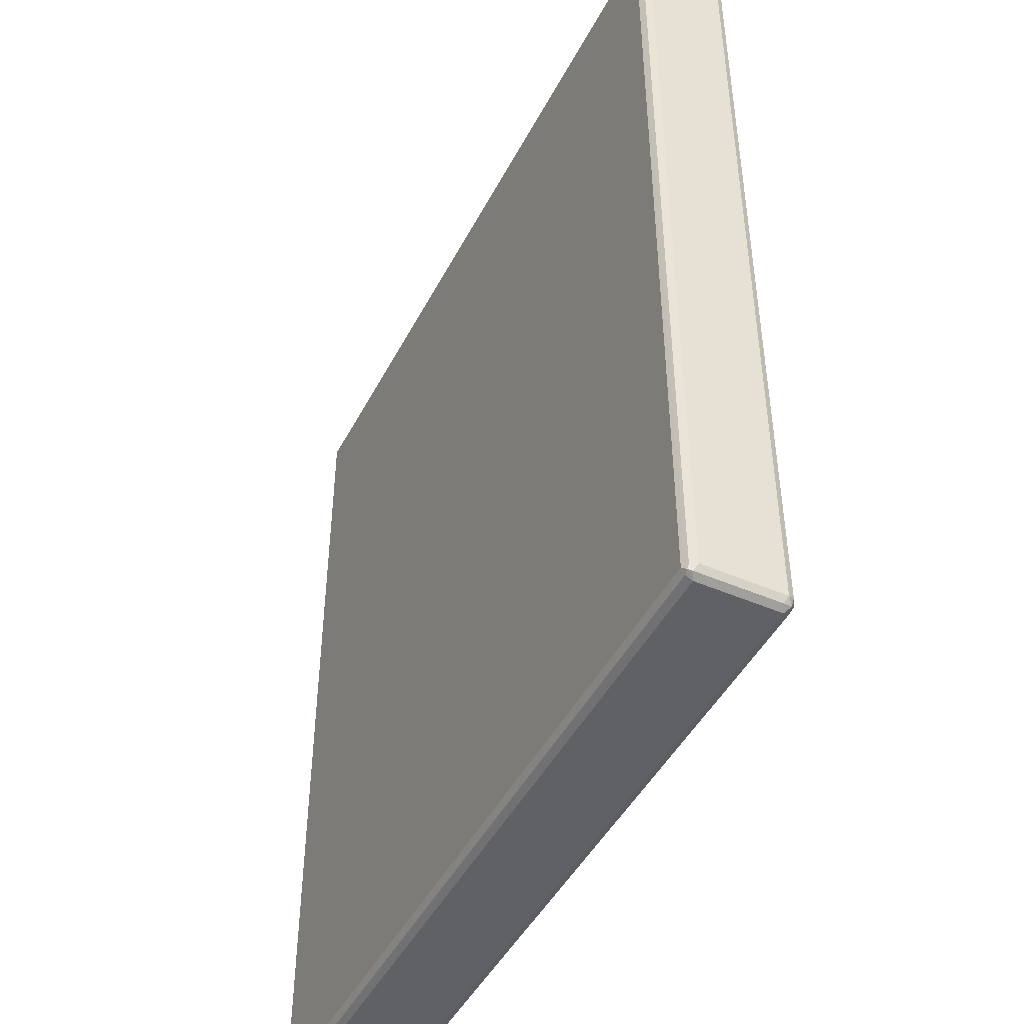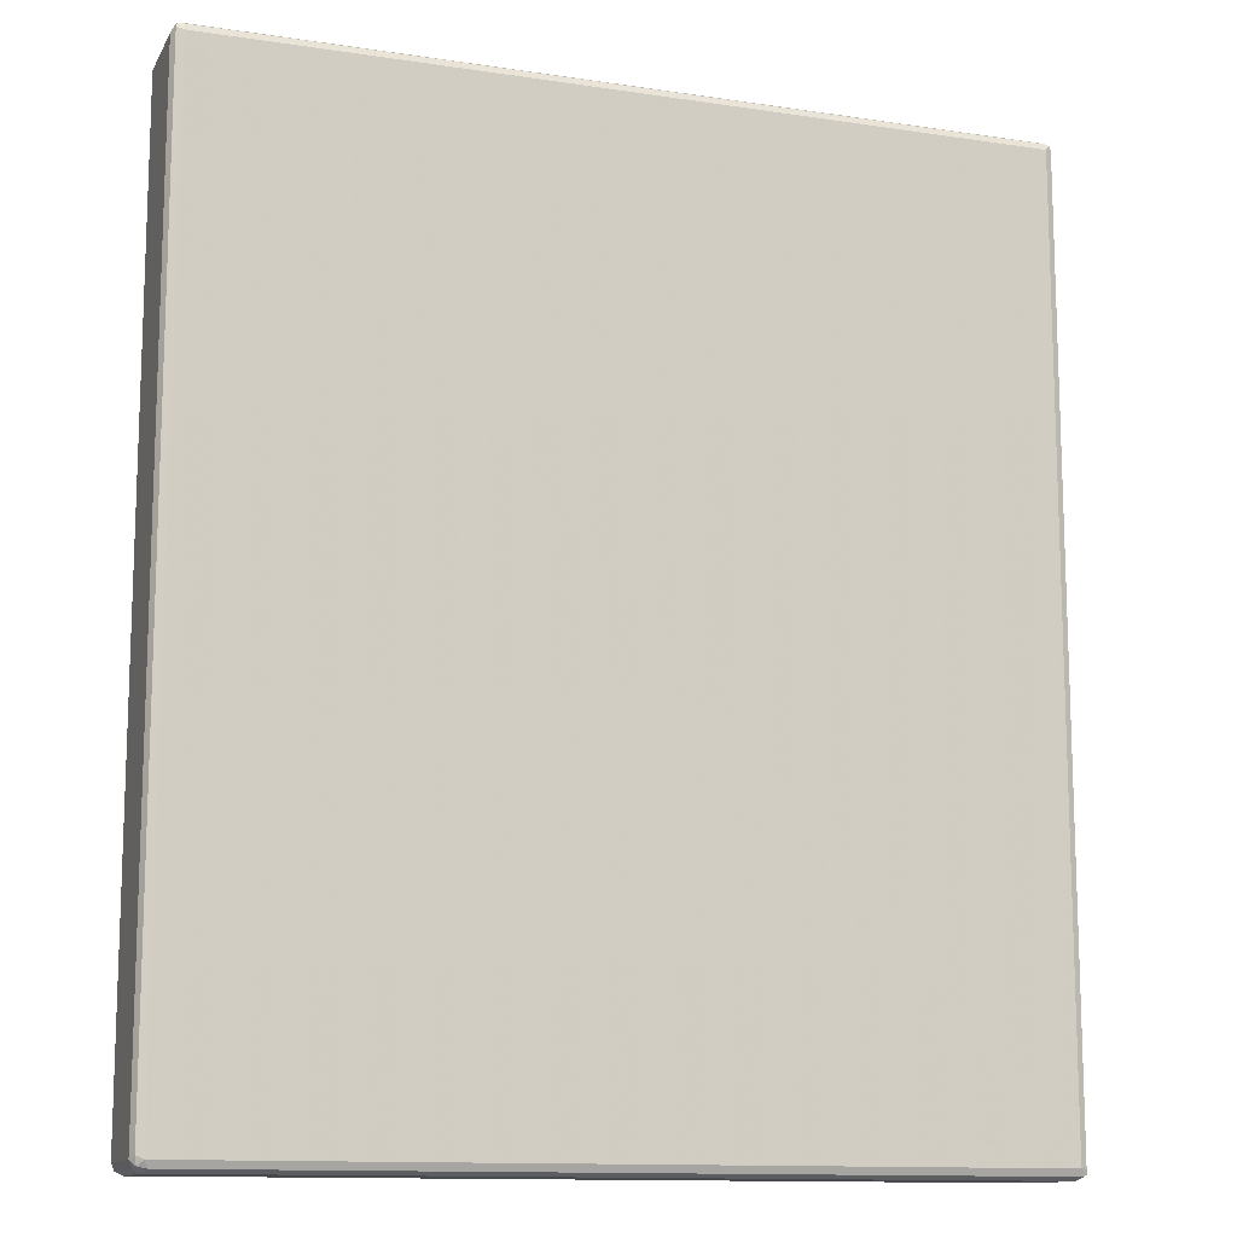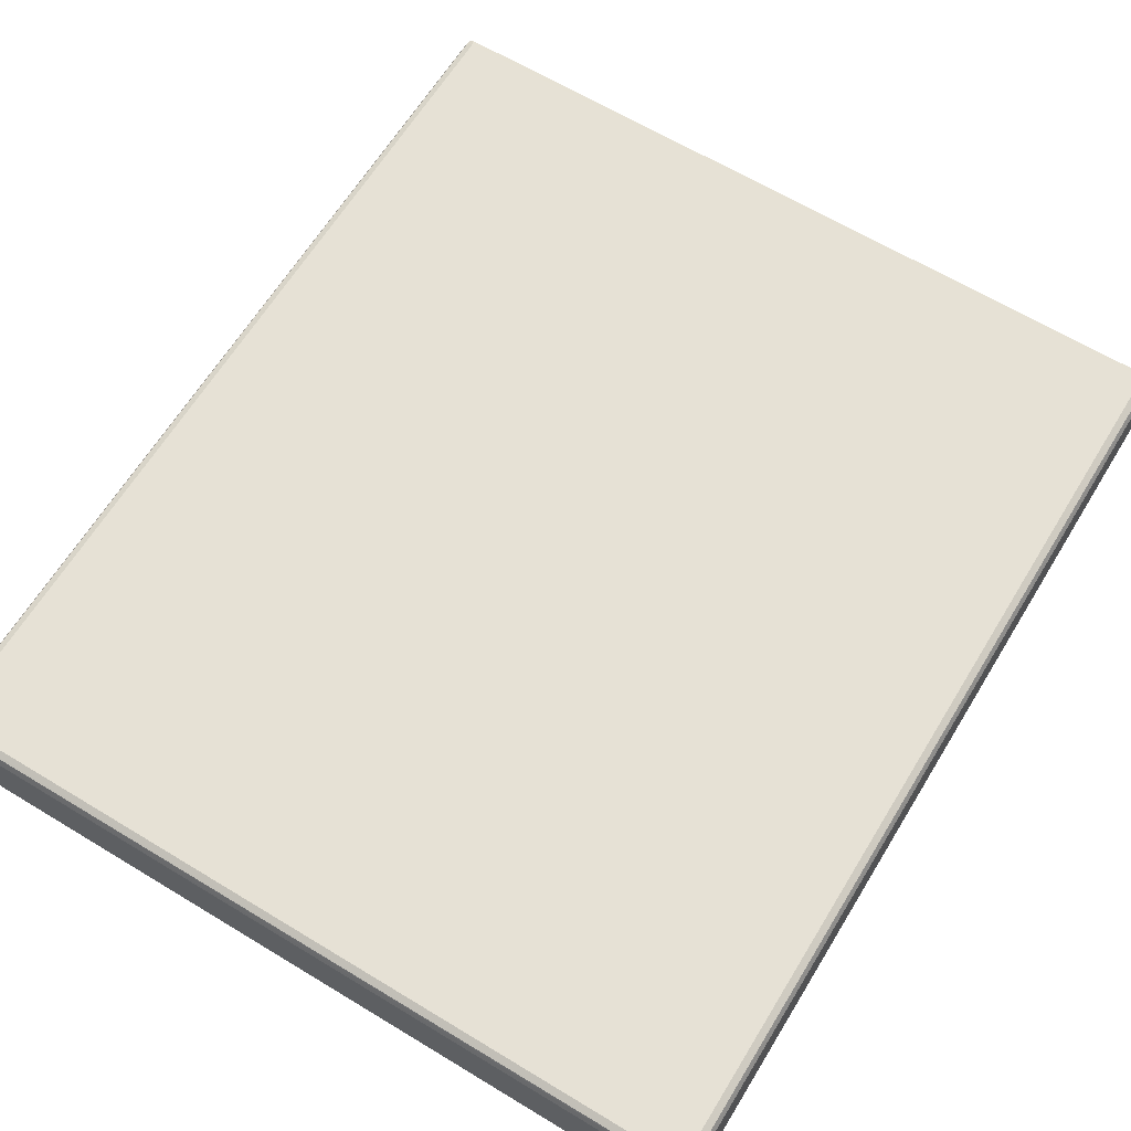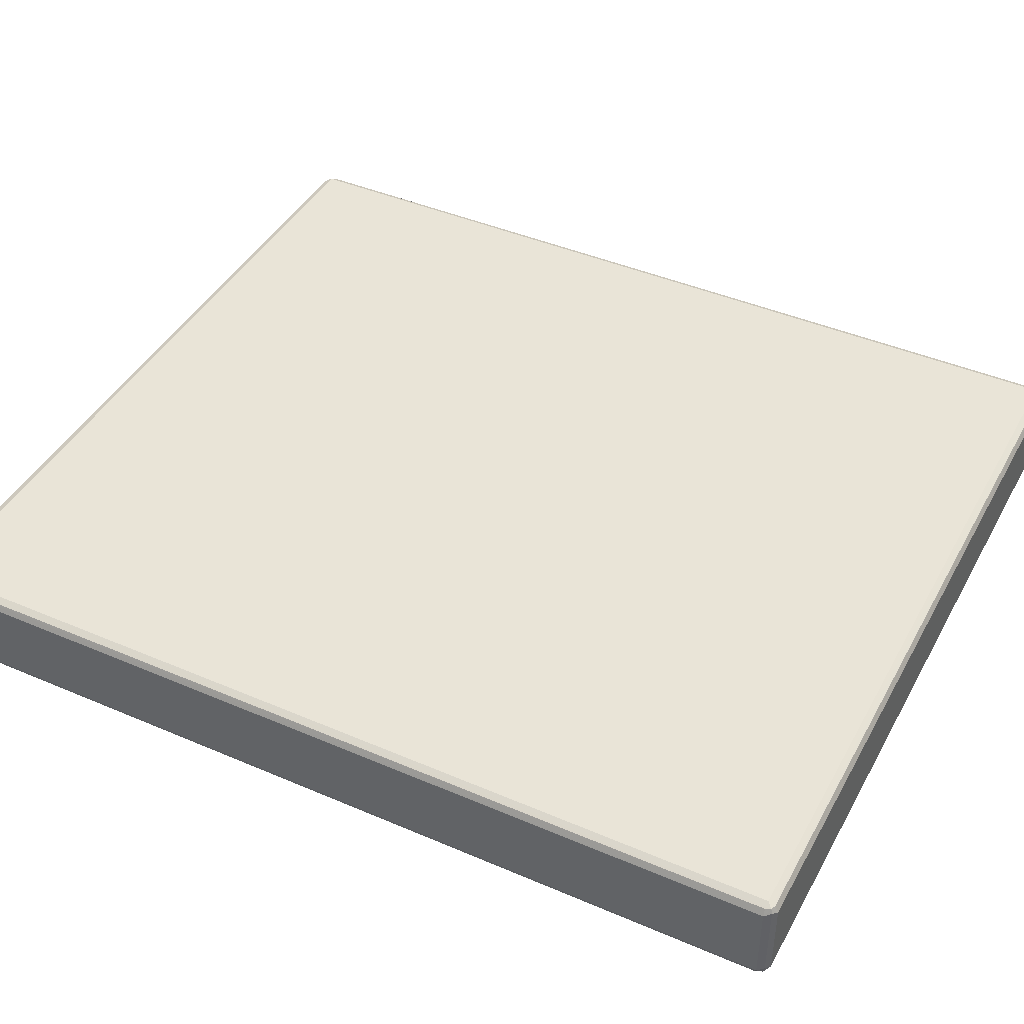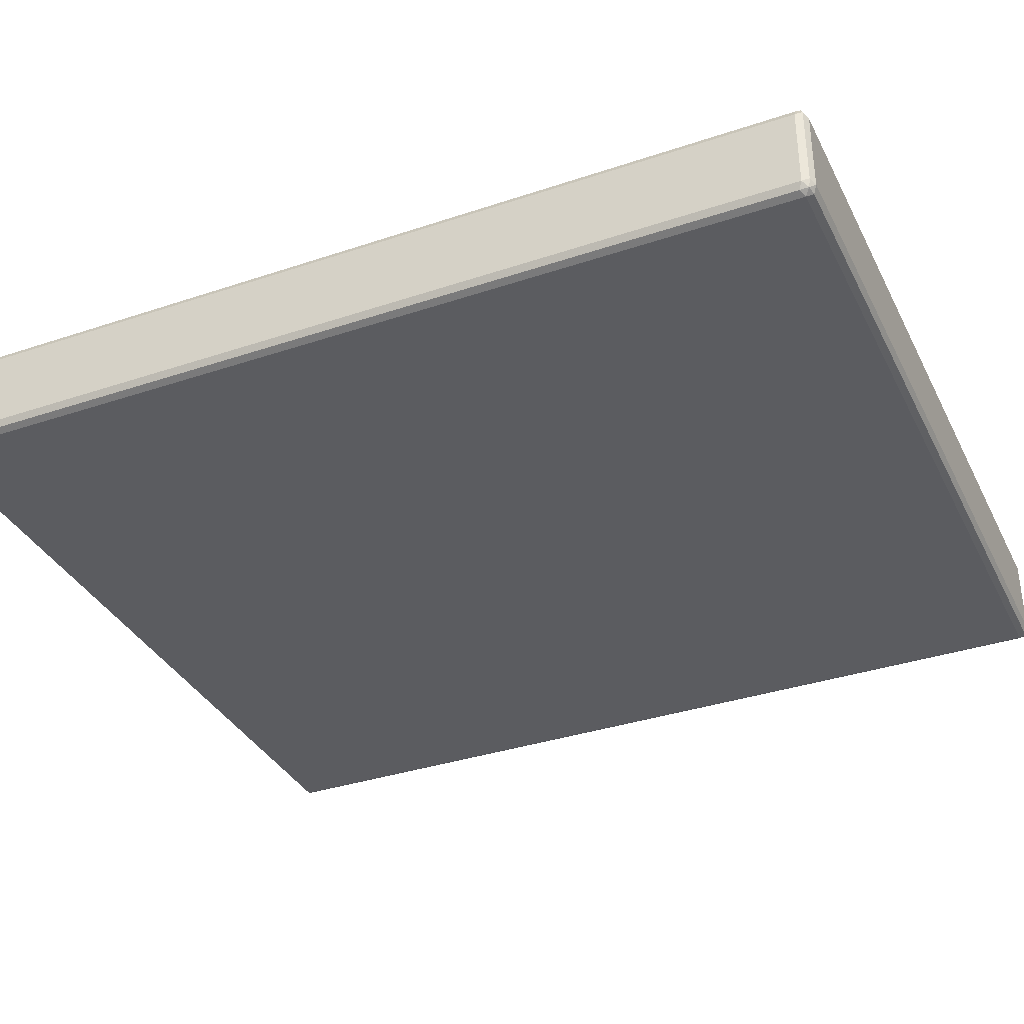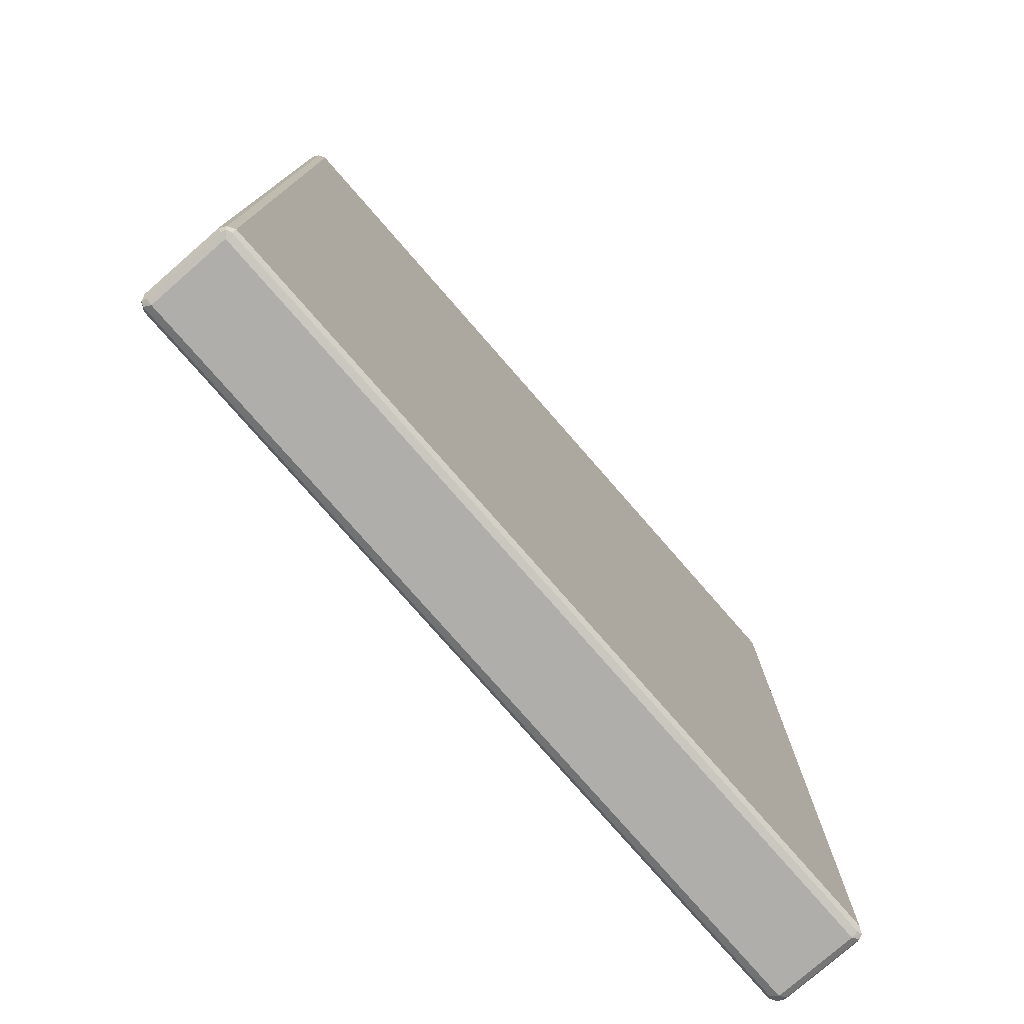
<metadata>
{"format":"obj","ext":"obj","renderer":"f3d","projection":"perspective","resolution":1024,"background":"white","views":[{"elev":-46.3,"azim":-116.4,"up":"+Y"},{"elev":-12.5,"azim":-19.3,"up":"+Y"},{"elev":64.2,"azim":-148.6,"up":"+Z"},{"elev":43.0,"azim":117.0,"up":"+Z"},{"elev":-35.3,"azim":114.0,"up":"+Z"},{"elev":-77.8,"azim":131.1,"up":"+Y"}]}
</metadata>
<code>
v 0.642 0.7221 -0.0642
v 0.6366 0.7168 -0.0749
v 0.634 0.7302 -0.07222
v 0.6366 0.7328 -0.05884
v 0.642 0.7221 0.0642
v 0.642 -0.7221 -0.0642
v 0.6259 0.7221 -0.08025
v 0.6366 -0.7275 -0.0749
v 0.6205 0.7328 -0.0749
v 0.6259 0.7383 -0.0642
v 0.6366 0.7328 0.06954
v 0.634 0.7302 0.07623
v 0.6366 0.7221 0.0749
v 0.638 -0.7302 0.07222
v 0.642 -0.7221 0.0642
v 0.6366 -0.7328 -0.0642
v 0.634 -0.7343 -0.07222
v -0.6259 0.7221 -0.08025
v 0.6259 -0.7221 -0.08025
v -0.6312 0.7328 -0.0749
v 0.6259 0.7383 0.0642
v -0.6259 0.7383 -0.0642
v 0.6259 0.7328 0.0749
v -0.6259 0.7328 0.0749
v -0.6259 0.7221 0.08025
v 0.6259 0.7221 0.08025
v 0.6259 -0.7221 0.08025
v 0.6366 -0.7221 0.0749
v 0.6312 -0.7328 0.0749
v 0.6259 -0.7383 0.0642
v 0.6366 -0.7328 0.0642
v -0.6259 -0.7328 -0.0749
v 0.6259 -0.7328 -0.0749
v 0.6259 -0.7383 -0.0642
v -0.6259 -0.7383 -0.0642
v -0.6366 0.7221 -0.0749
v -0.638 0.7302 -0.07222
v -0.6259 -0.7221 -0.08025
v -0.634 -0.7302 -0.07623
v -0.6259 0.7383 0.0642
v -0.634 0.7343 0.07222
v -0.6366 0.7328 -0.0642
v -0.6366 0.7275 0.0749
v -0.6259 -0.7221 0.08025
v -0.6205 -0.7328 0.0749
v -0.6259 -0.7383 0.0642
v -0.6366 -0.7328 -0.06954
v -0.6366 -0.7221 -0.0749
v -0.642 0.7221 -0.0642
v -0.642 0.7221 0.0642
v -0.6366 0.7328 0.0642
v -0.642 -0.7221 -0.0642
v -0.6366 -0.7168 0.0749
v -0.634 -0.7302 0.07222
v -0.6366 -0.7328 0.05884
v -0.642 -0.7221 0.0642
f 1 2 3
f 30 35 34
f 30 46 35
f 29 46 30
f 29 45 46
f 27 45 29
f 27 44 45
f 25 27 26
f 25 44 27
f 25 53 44
f 25 43 53
f 25 41 43
f 24 41 25
f 23 41 24
f 22 41 40
f 22 42 41
f 22 37 42
f 21 41 23
f 21 40 41
f 20 37 22
f 19 39 38
f 19 33 39
f 18 39 36
f 18 38 39
f 32 39 33
f 18 37 20
f 32 35 39
f 35 46 55
f 49 56 50
f 49 52 56
f 47 56 52
f 47 55 56
f 46 54 55
f 45 54 46
f 44 54 45
f 44 53 54
f 43 56 53
f 43 50 56
f 41 50 43
f 41 51 50
f 41 42 51
f 39 52 48
f 39 47 52
f 37 52 49
f 37 48 52
f 37 51 42
f 37 50 51
f 37 49 50
f 36 48 37
f 36 39 48
f 35 55 47
f 35 47 39
f 18 36 37
f 17 35 32
f 17 34 35
f 6 17 8
f 6 16 17
f 6 14 16
f 6 15 14
f 5 14 15
f 5 13 14
f 5 12 13
f 5 11 12
f 4 21 11
f 4 10 21
f 3 10 4
f 3 9 10
f 3 7 9
f 2 19 7
f 2 8 19
f 2 7 3
f 1 8 2
f 1 6 8
f 1 15 6
f 1 5 15
f 1 11 5
f 1 4 11
f 1 3 4
f 7 18 20
f 7 20 9
f 7 19 38
f 7 38 18
f 17 30 34
f 17 31 30
f 17 33 19
f 17 32 33
f 16 31 17
f 14 31 16
f 14 30 31
f 14 29 30
f 14 27 29
f 14 28 27
f 13 28 14
f 53 56 54
f 12 28 13
f 12 26 27
f 12 25 26
f 12 24 25
f 12 23 24
f 12 21 23
f 11 21 12
f 10 40 21
f 10 22 40
f 9 22 10
f 9 20 22
f 8 17 19
f 12 27 28
f 54 56 55

</code>
